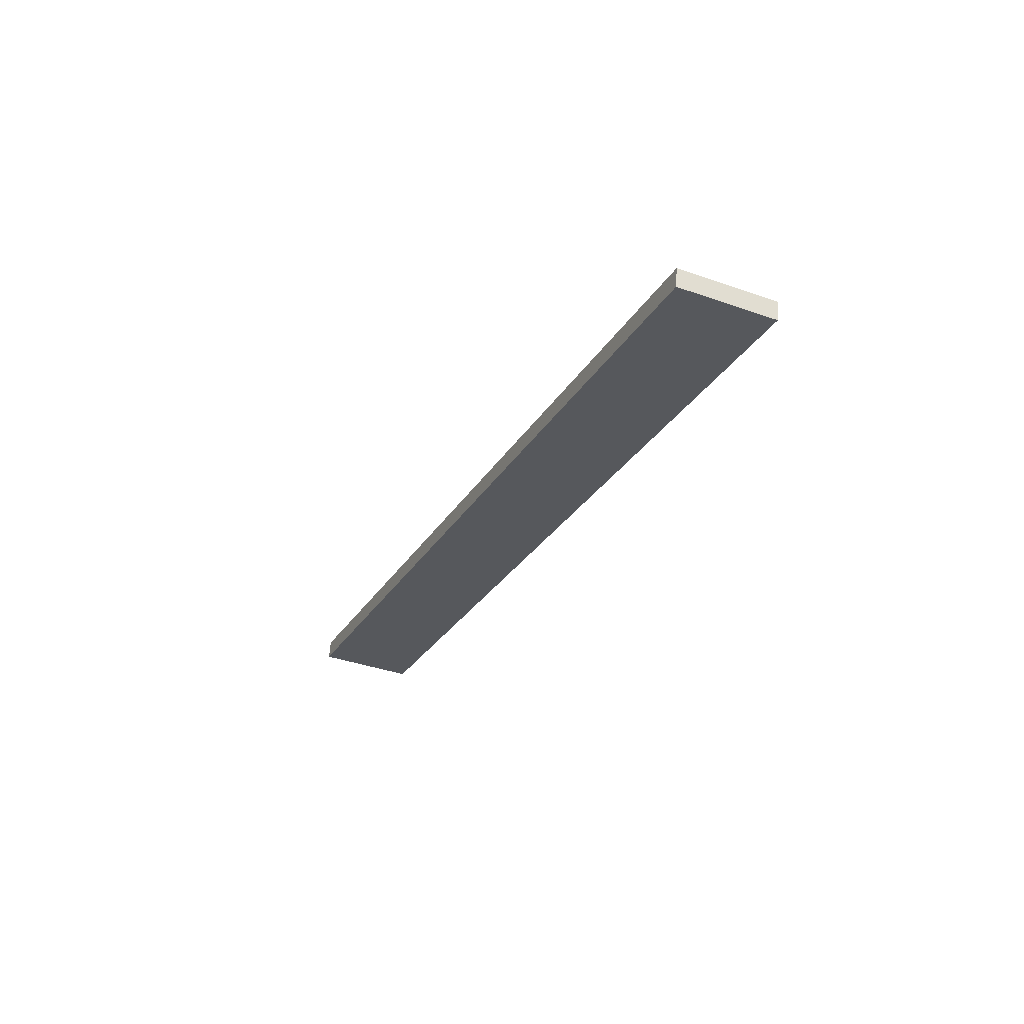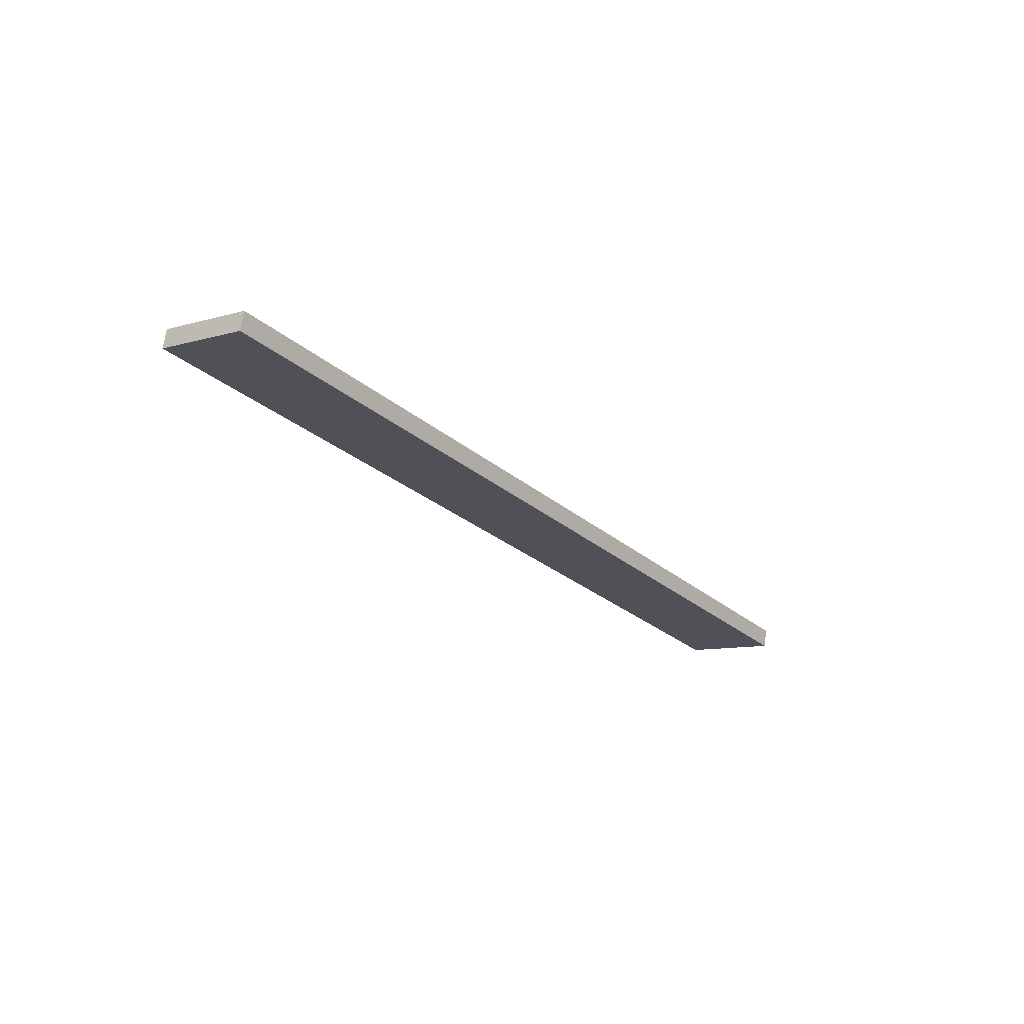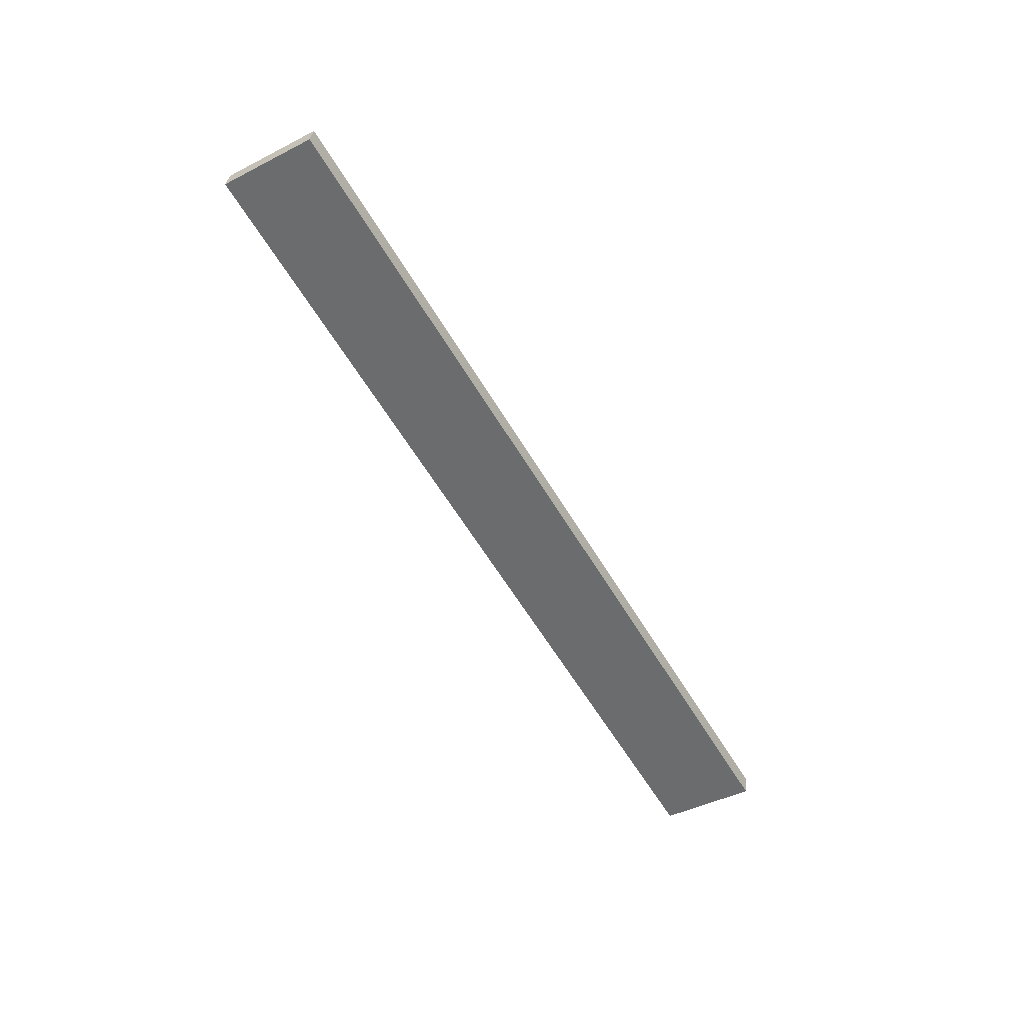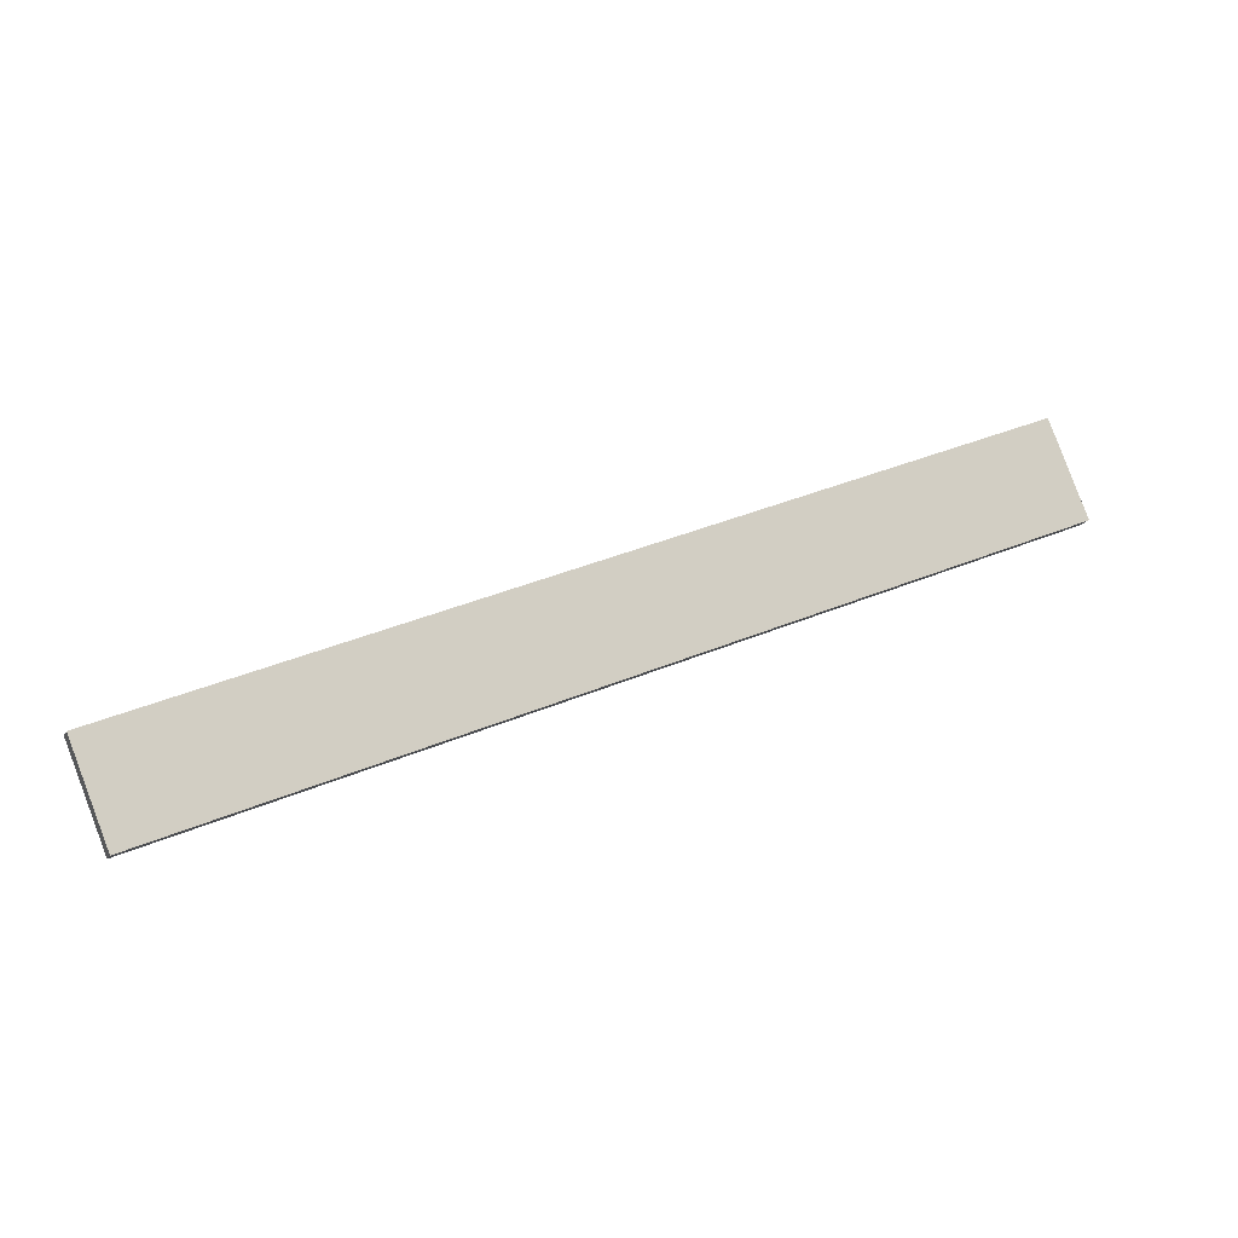
<metadata>
{"format":"obj","ext":"obj","renderer":"f3d","projection":"perspective","resolution":1024,"background":"white","views":[{"elev":-39.8,"azim":-93.3,"up":"+Y"},{"elev":-10.8,"azim":148.8,"up":"+Y"},{"elev":-44.7,"azim":142.3,"up":"+Y"},{"elev":-10.1,"azim":172.9,"up":"+Z"}]}
</metadata>
<code>
o WoodenBrokenPlanks_40
v 40.43 73.36 -48.91
v -110 38.7 9.296
v -116.5 38.39 -7.513
v 34 73.05 -65.72
v 39.72 76.78 -48.7
v 33.29 76.47 -65.51
v -117.2 41.81 -7.305
v -110.7 42.12 9.504
f 1 2 3 4
f 5 6 7 8
f 1 4 6 5
f 4 3 7 6
f 3 2 8 7
f 2 1 5 8

</code>
